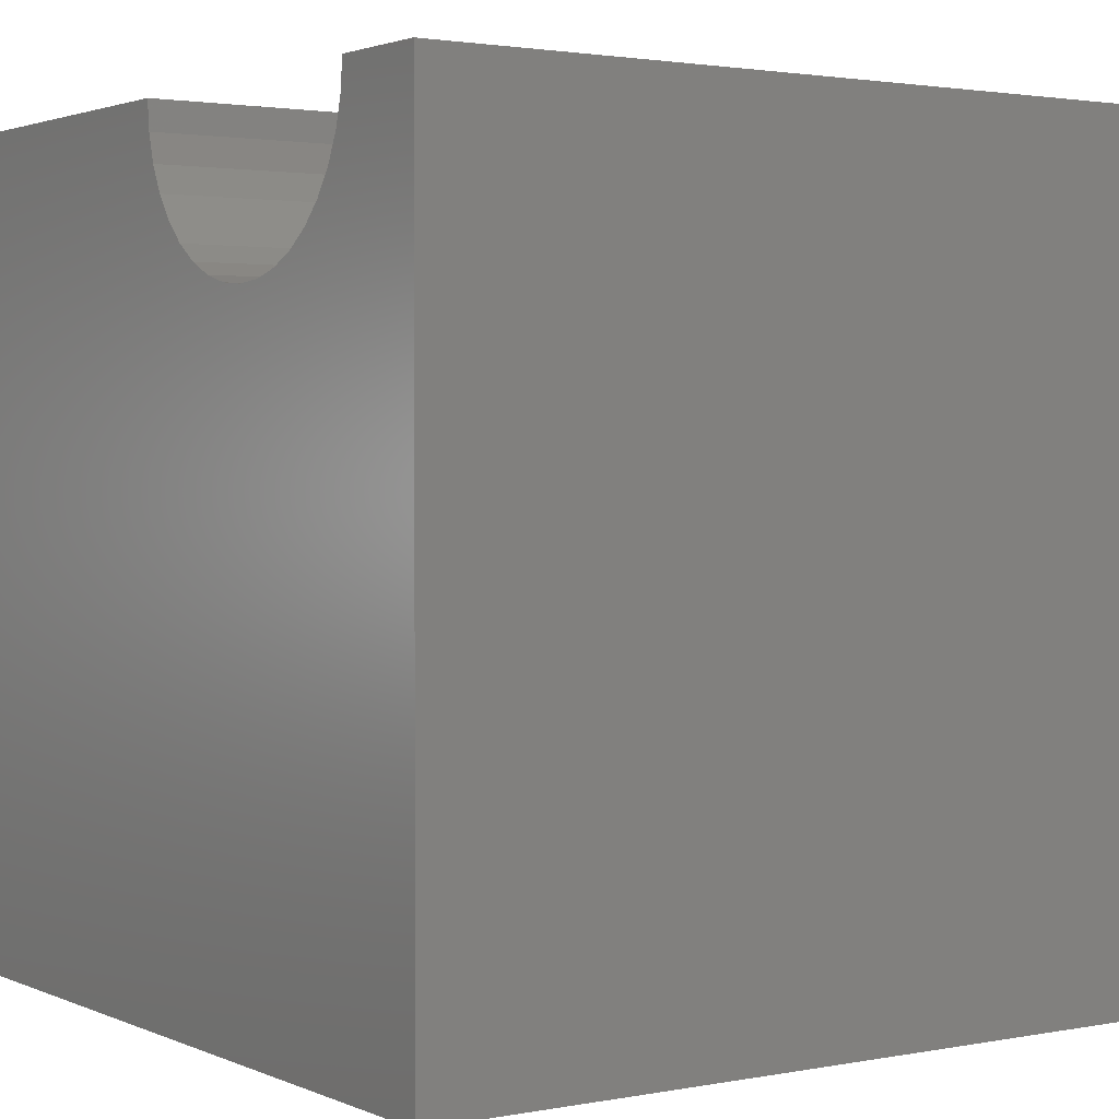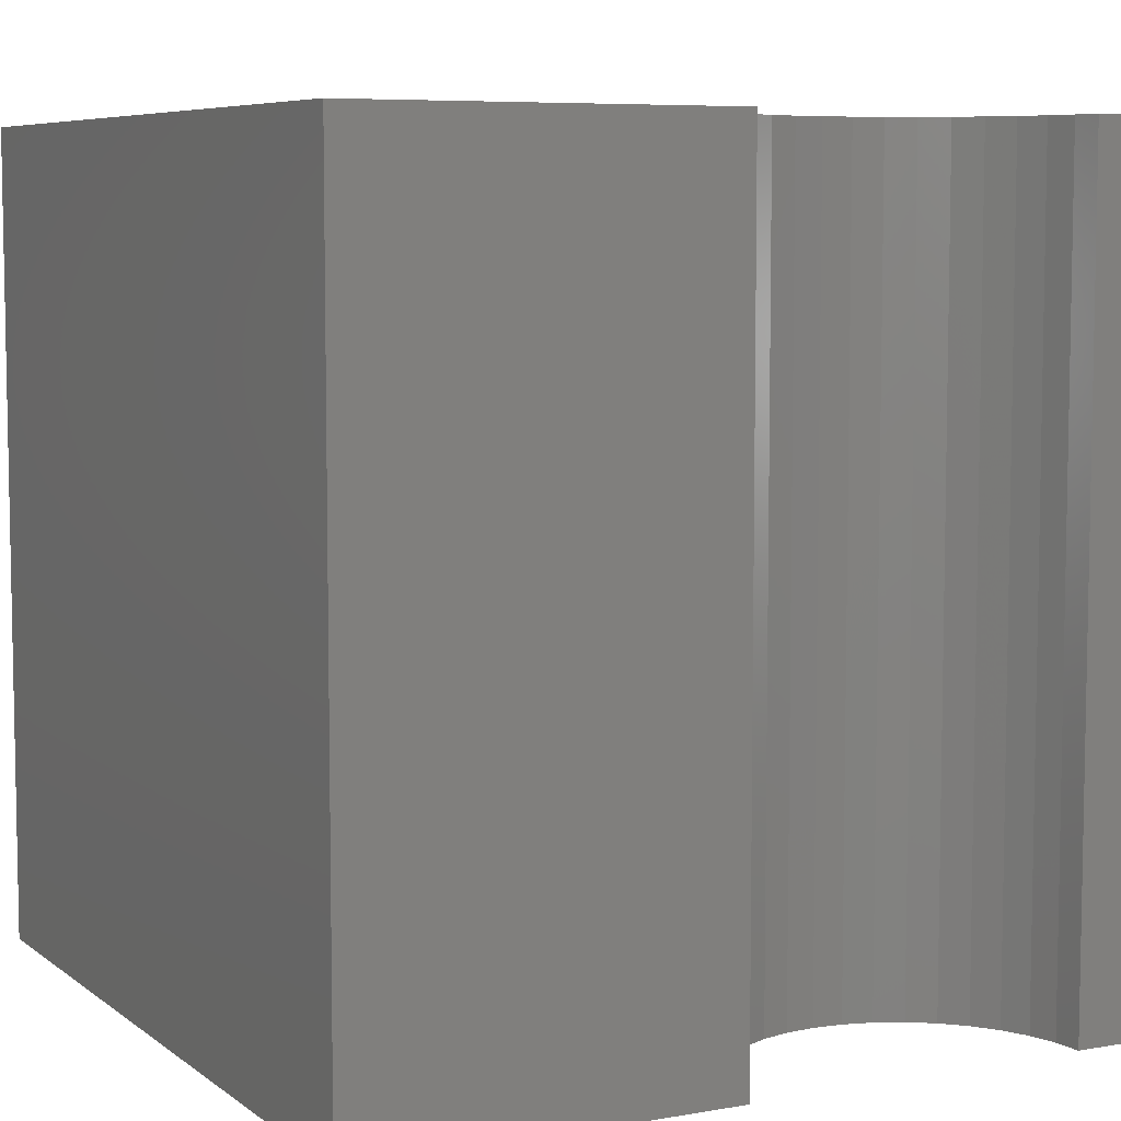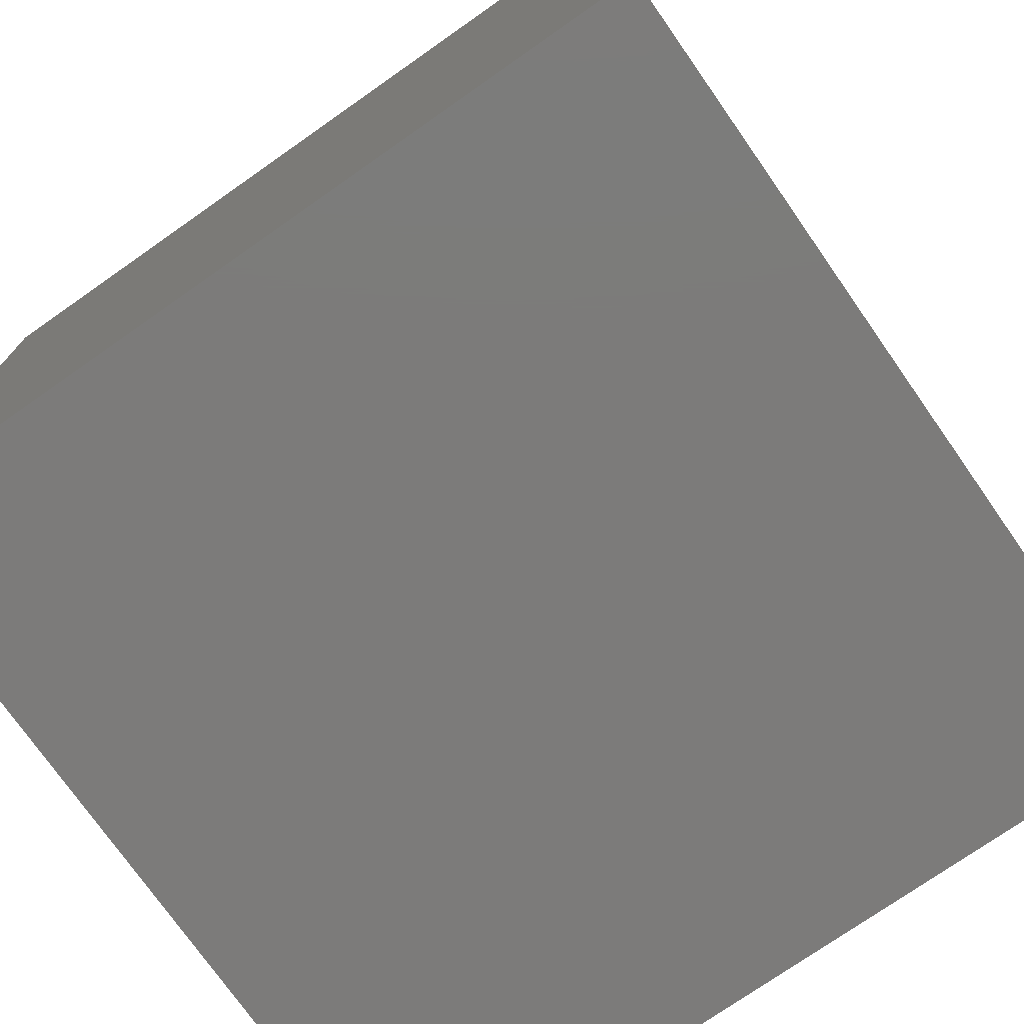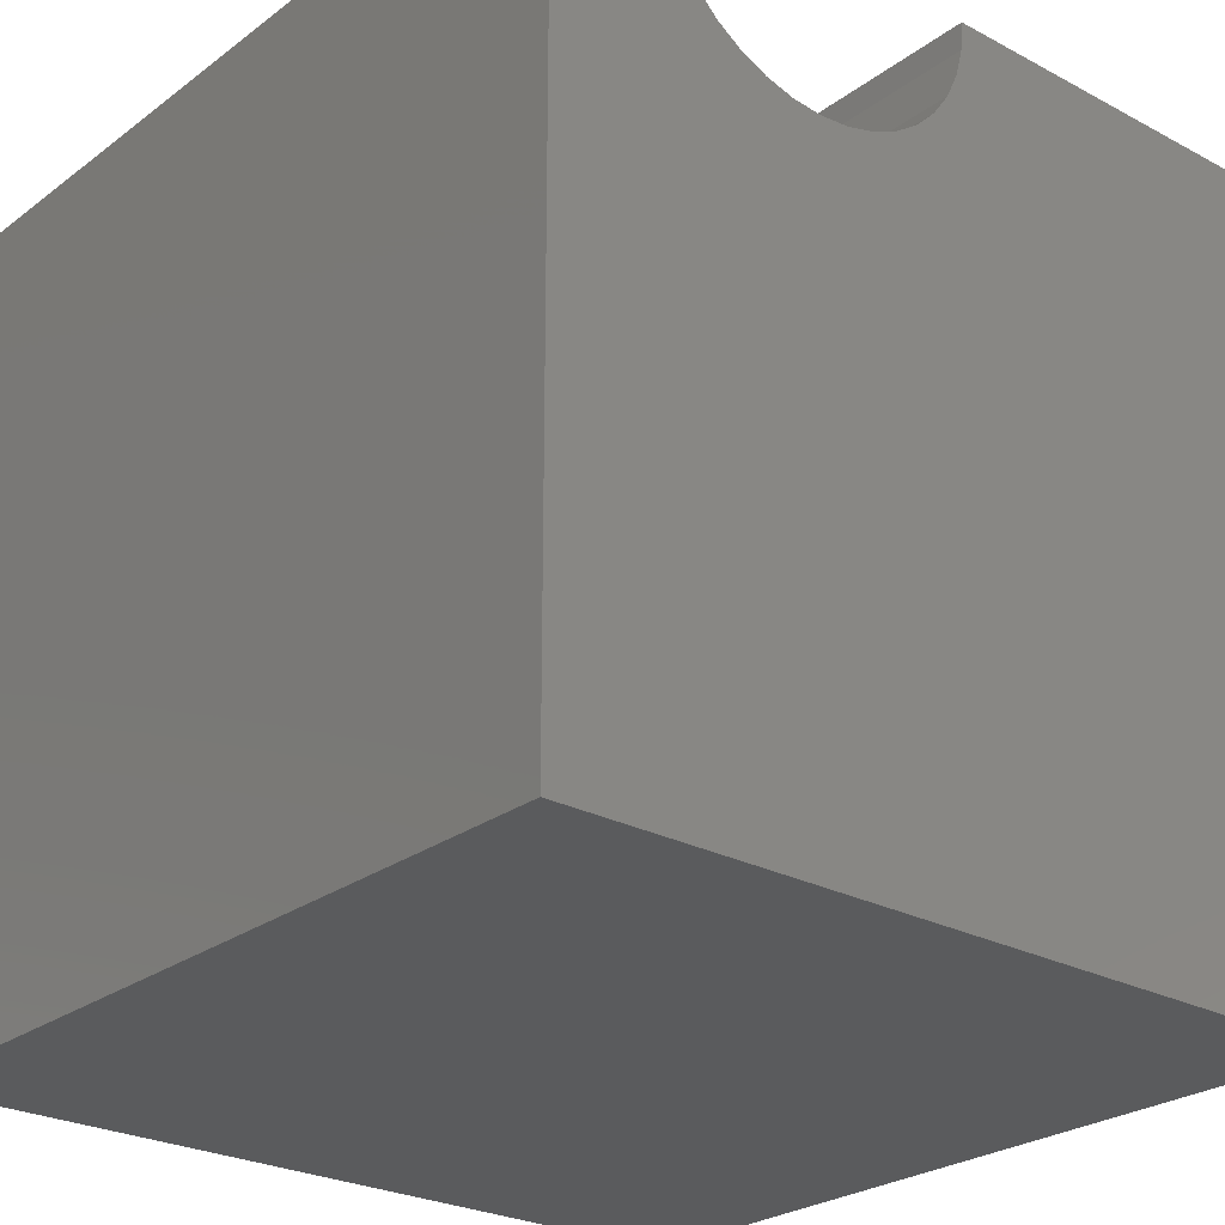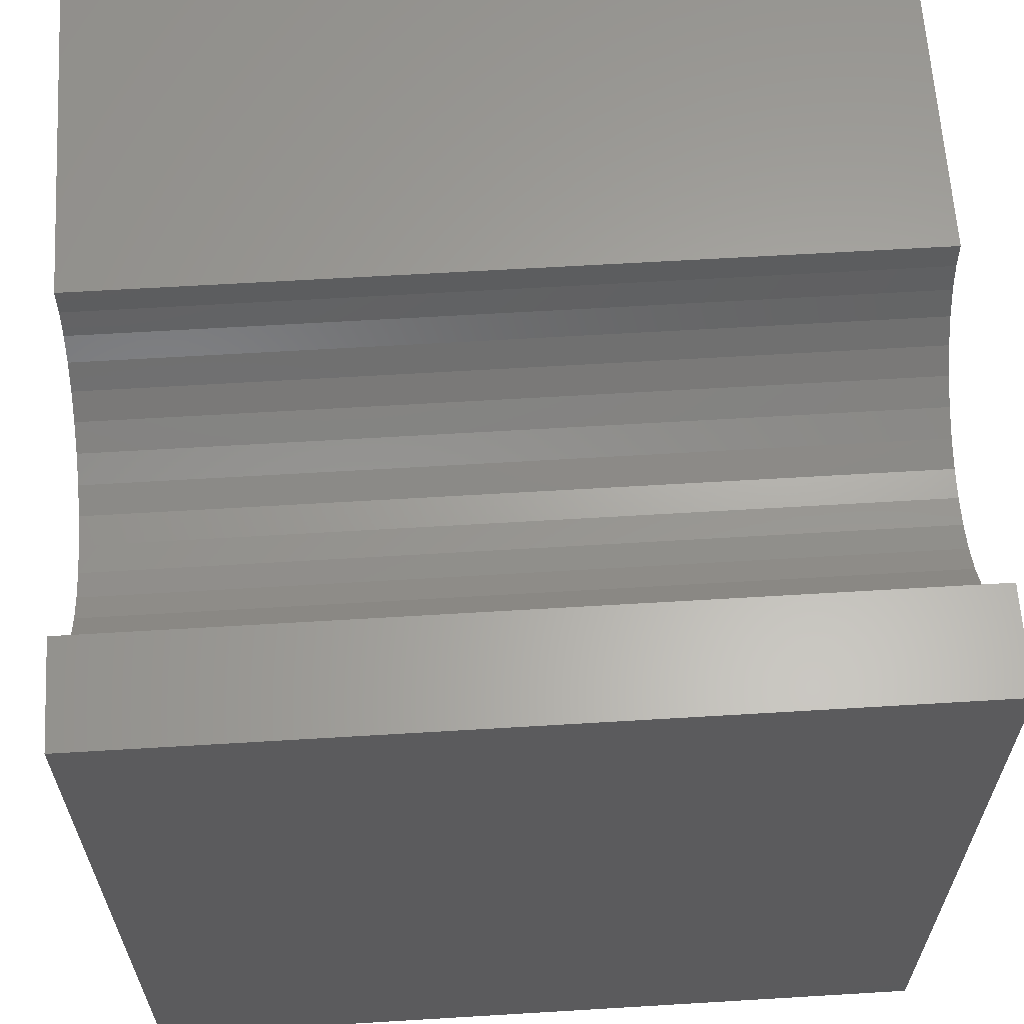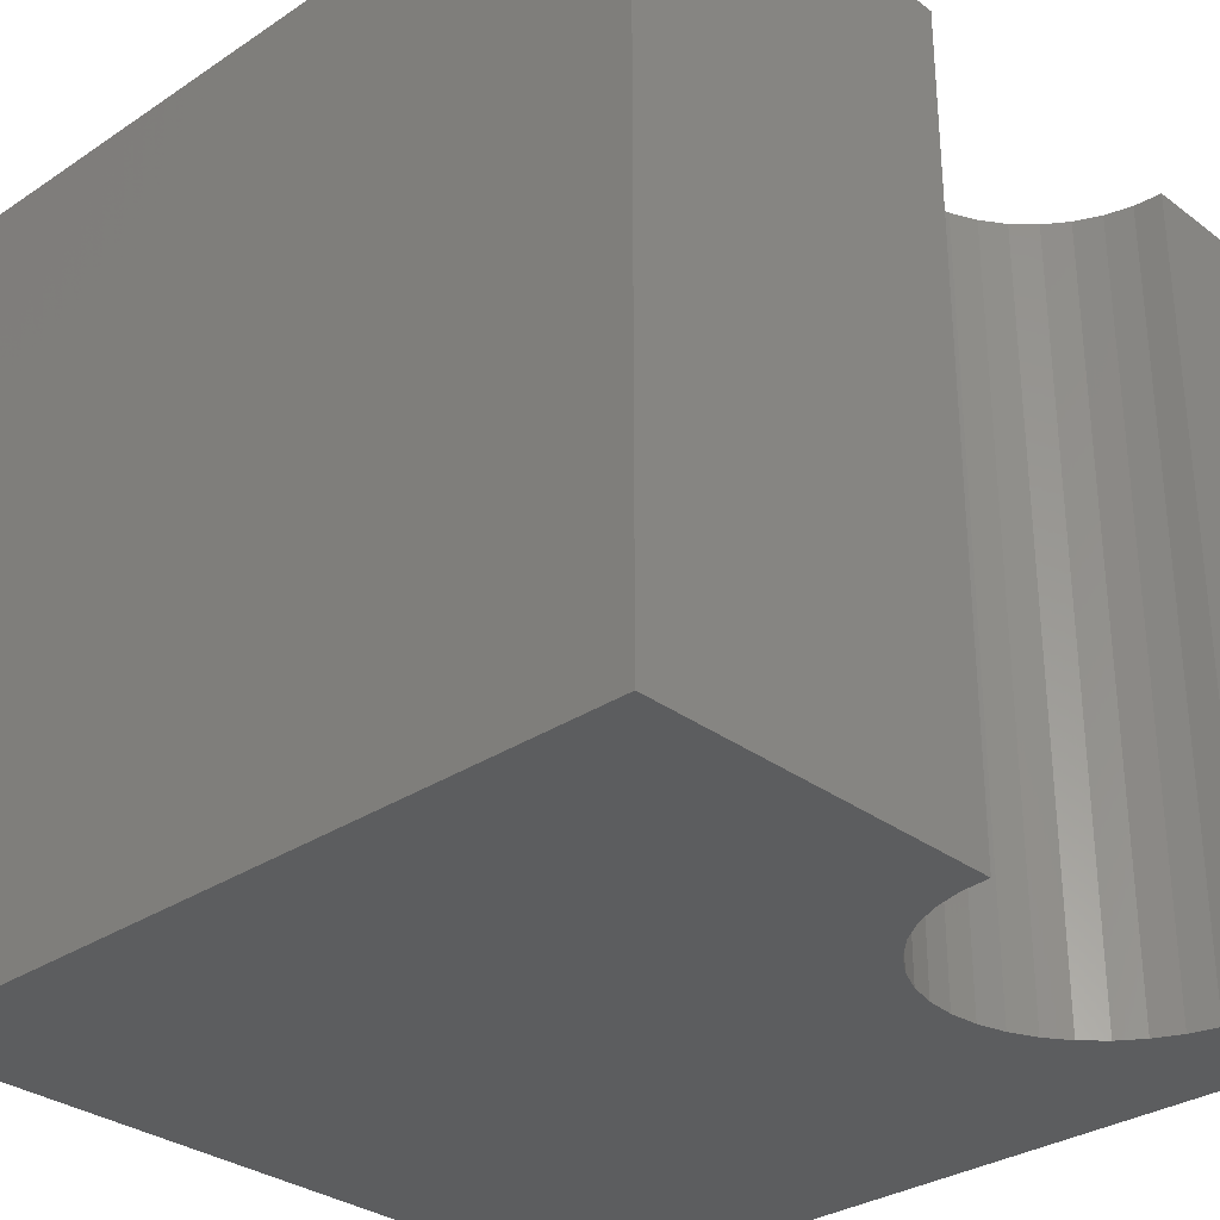
<metadata>
{"format":"stl","ext":"stl","renderer":"f3d","projection":"perspective","resolution":1024,"background":"white","views":[{"elev":2.1,"azim":55.8,"up":"+Z"},{"elev":6.8,"azim":-27.4,"up":"+Y"},{"elev":-74.8,"azim":-55.0,"up":"+Z"},{"elev":-25.7,"azim":139.6,"up":"+Z"},{"elev":62.8,"azim":86.5,"up":"+Z"},{"elev":-31.1,"azim":-46.6,"up":"+Y"}]}
</metadata>
<code>
# stl→obj: 46 verts, 88 faces
v 4.566 10 10
v 0 10 10
v 4.566 0 10
v 0 0 10
v 0 10 0
v 0 0 0
v 8.703 0 10
v 10 0 10
v 8.703 10 10
v 10 10 10
v 10 10 0
v 10 0 0
v 8.672 10 9.641
v 8.578 10 9.292
v 4.597 10 9.641
v 4.69 10 9.292
v 4.843 10 8.966
v 6.994 10 7.963
v 7.342 10 8.056
v 8.426 10 8.966
v 8.219 10 8.67
v 7.669 10 8.208
v 7.964 10 8.415
v 5.05 10 8.67
v 5.305 10 8.415
v 5.6 10 8.208
v 5.927 10 8.056
v 6.275 10 7.963
v 6.634 10 7.931
v 4.597 0 9.641
v 8.672 0 9.641
v 8.578 0 9.292
v 8.426 0 8.966
v 8.219 0 8.67
v 7.964 0 8.415
v 7.669 0 8.208
v 7.342 0 8.056
v 5.927 0 8.056
v 5.6 0 8.208
v 5.305 0 8.415
v 6.994 0 7.963
v 6.634 0 7.931
v 6.275 0 7.963
v 5.05 0 8.67
v 4.843 0 8.966
v 4.69 0 9.292
f 1 2 3
f 3 2 4
f 2 5 4
f 4 5 6
f 7 8 9
f 9 8 10
f 11 10 12
f 12 10 8
f 5 11 6
f 6 11 12
f 9 10 13
f 13 10 14
f 1 15 2
f 2 15 16
f 2 16 5
f 5 16 17
f 18 19 11
f 14 10 20
f 20 10 11
f 20 11 21
f 19 22 11
f 11 22 23
f 11 23 21
f 17 24 5
f 5 24 25
f 5 25 26
f 26 27 5
f 5 27 28
f 5 28 11
f 11 28 29
f 11 29 18
f 30 3 4
f 7 31 8
f 8 31 32
f 8 32 12
f 12 32 33
f 12 33 34
f 34 35 12
f 12 35 36
f 12 36 37
f 38 39 6
f 6 39 40
f 37 41 12
f 12 41 42
f 12 42 6
f 6 42 43
f 6 43 38
f 40 44 6
f 6 44 45
f 6 45 4
f 4 45 46
f 4 46 30
f 7 9 13
f 7 13 31
f 31 13 14
f 31 14 32
f 32 14 20
f 32 20 33
f 33 20 21
f 33 21 34
f 34 21 23
f 34 23 35
f 35 23 22
f 35 22 36
f 36 22 19
f 36 19 37
f 37 19 18
f 37 18 41
f 41 18 29
f 41 29 42
f 42 29 28
f 42 28 43
f 43 28 27
f 43 27 38
f 38 27 26
f 38 26 39
f 39 26 25
f 39 25 40
f 40 25 24
f 40 24 44
f 44 24 17
f 44 17 45
f 45 17 16
f 45 16 46
f 46 16 15
f 46 15 30
f 30 15 1
f 30 1 3

</code>
